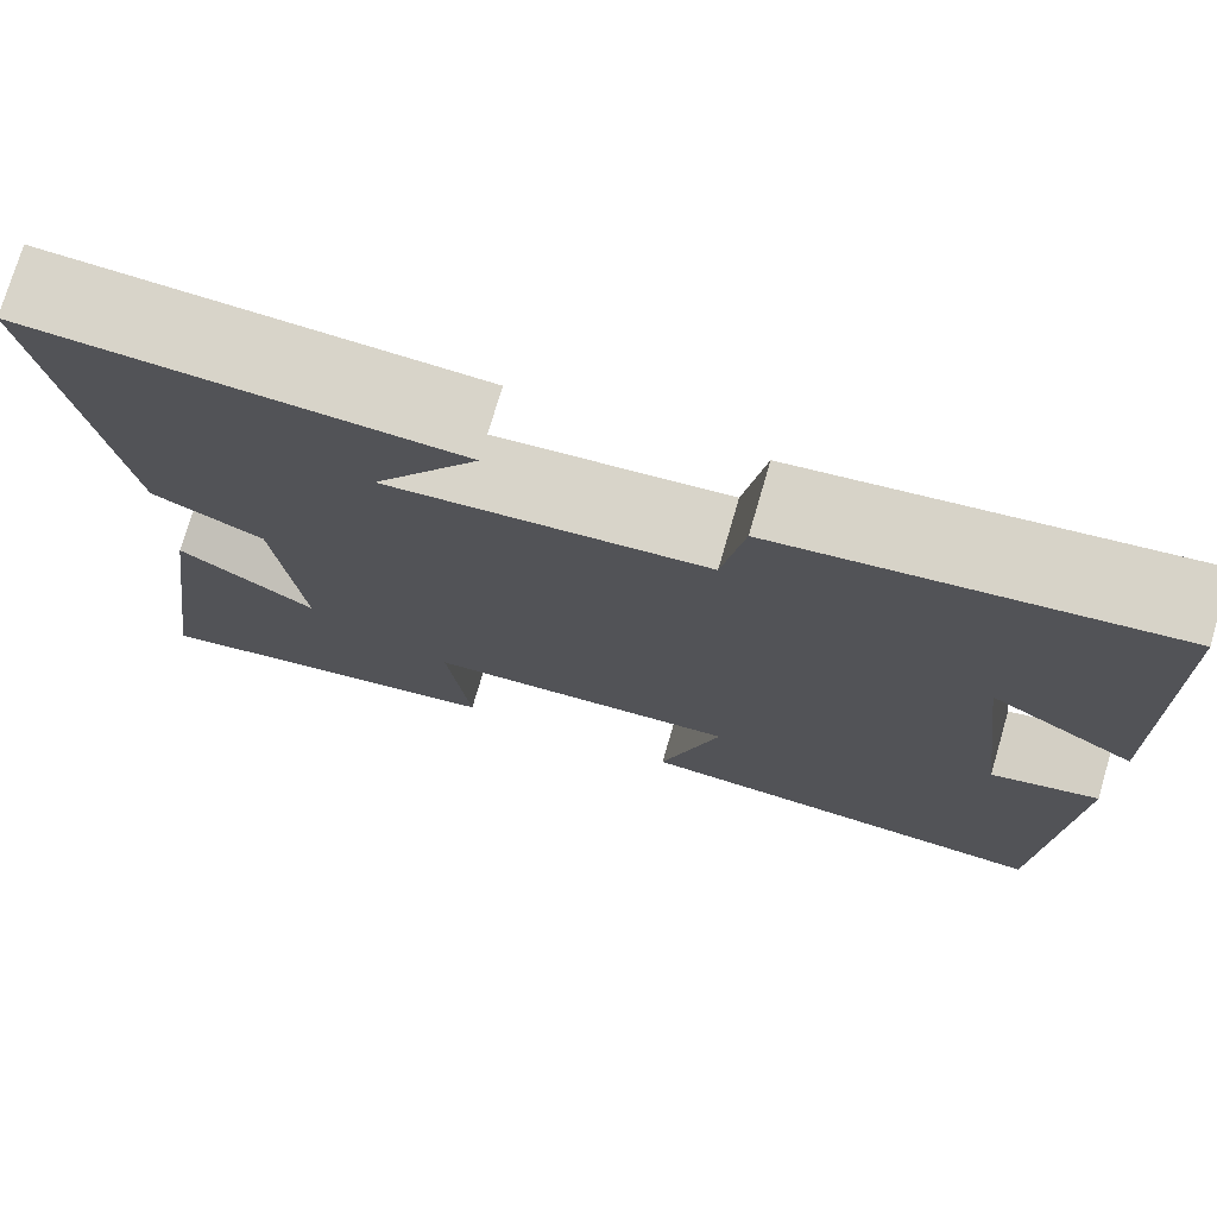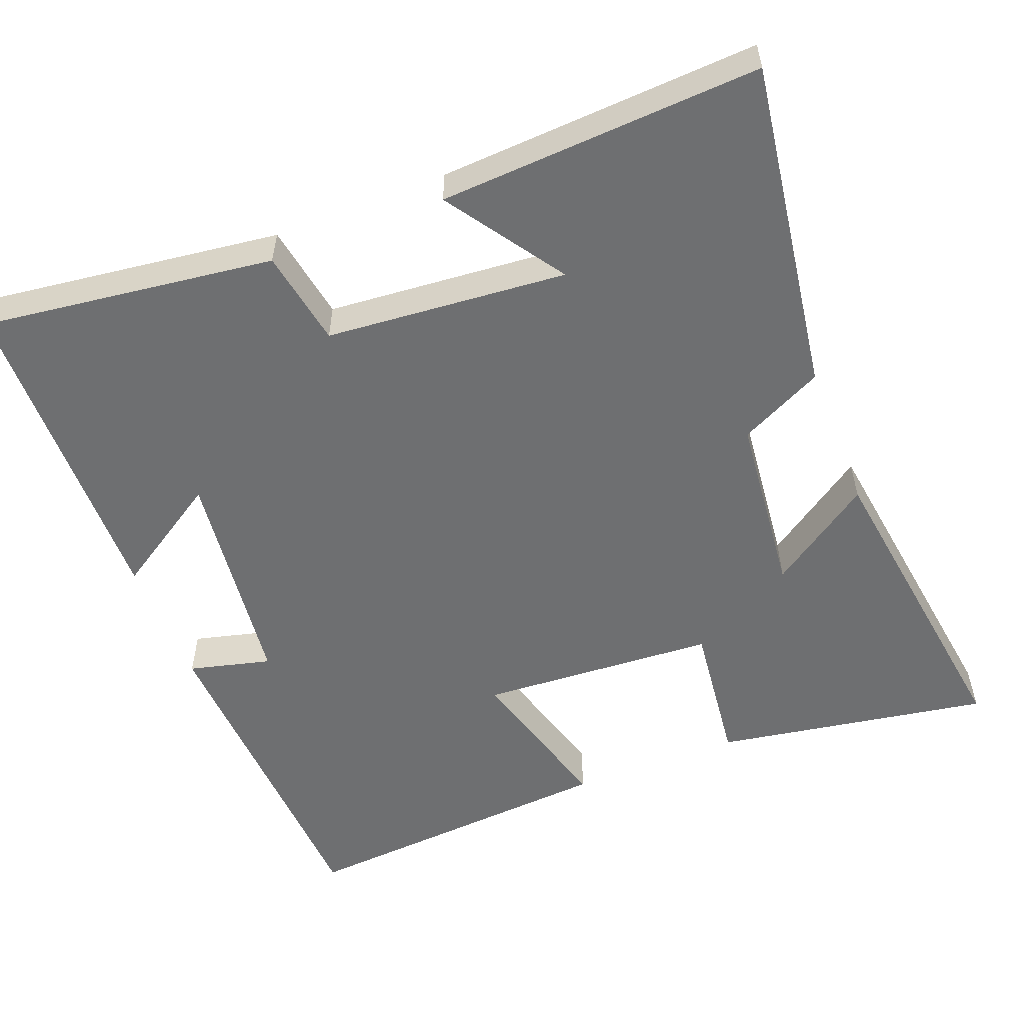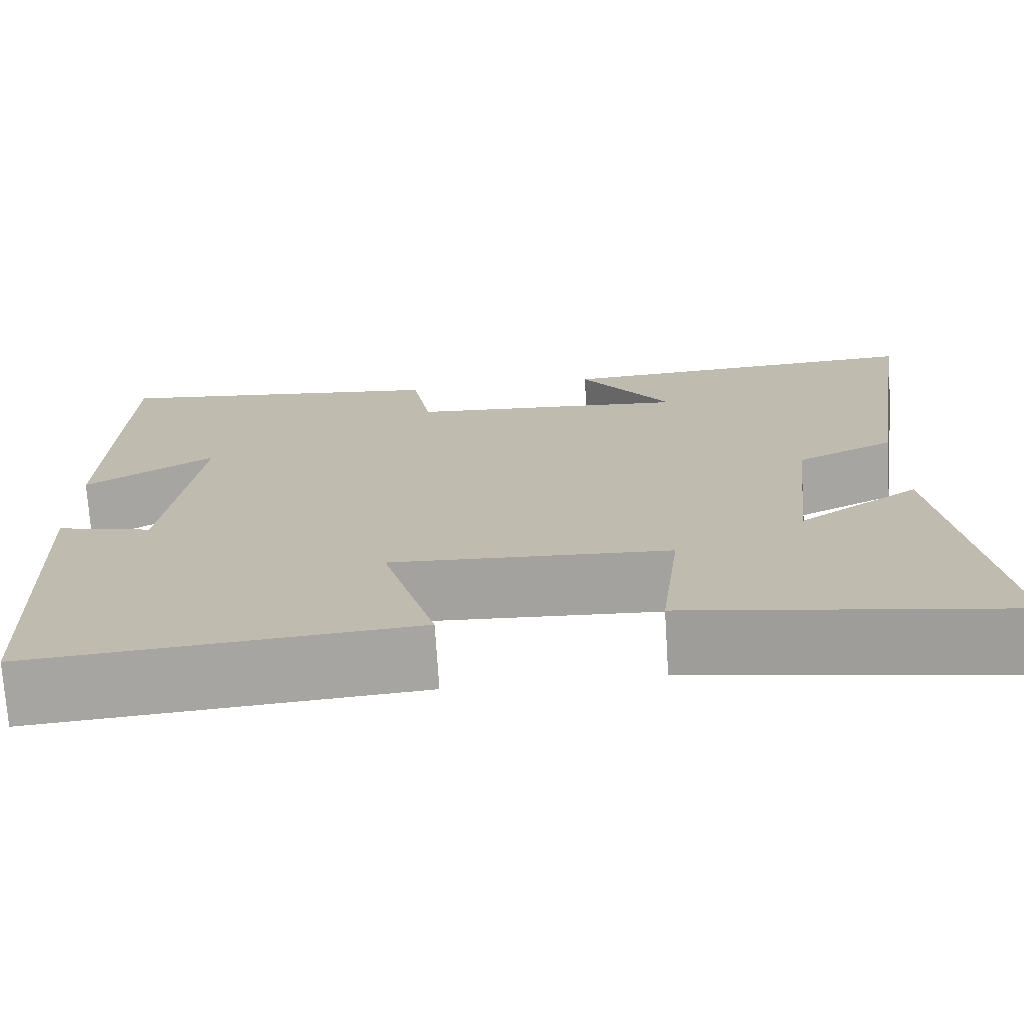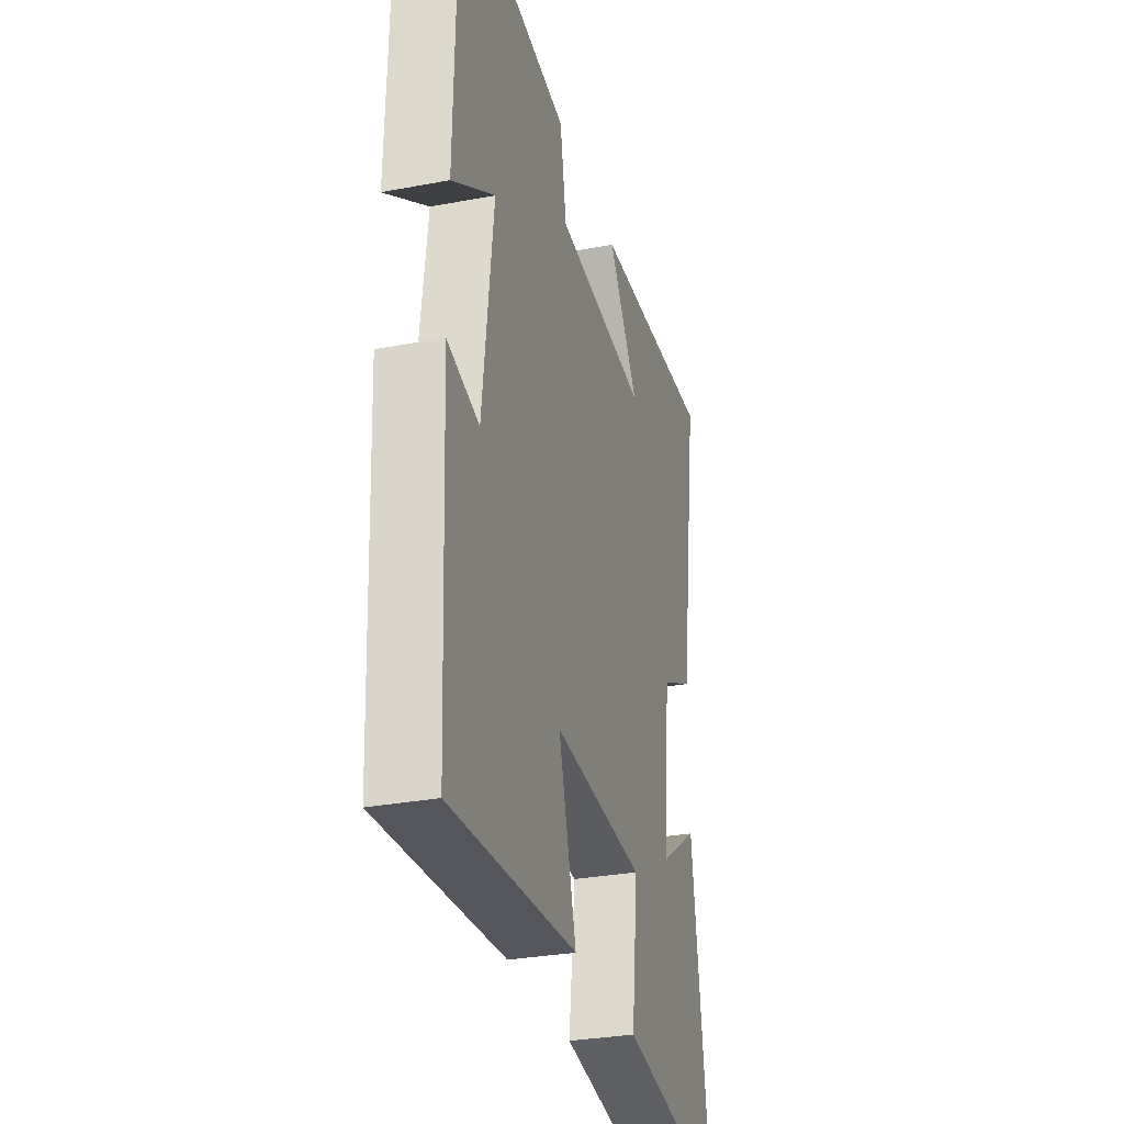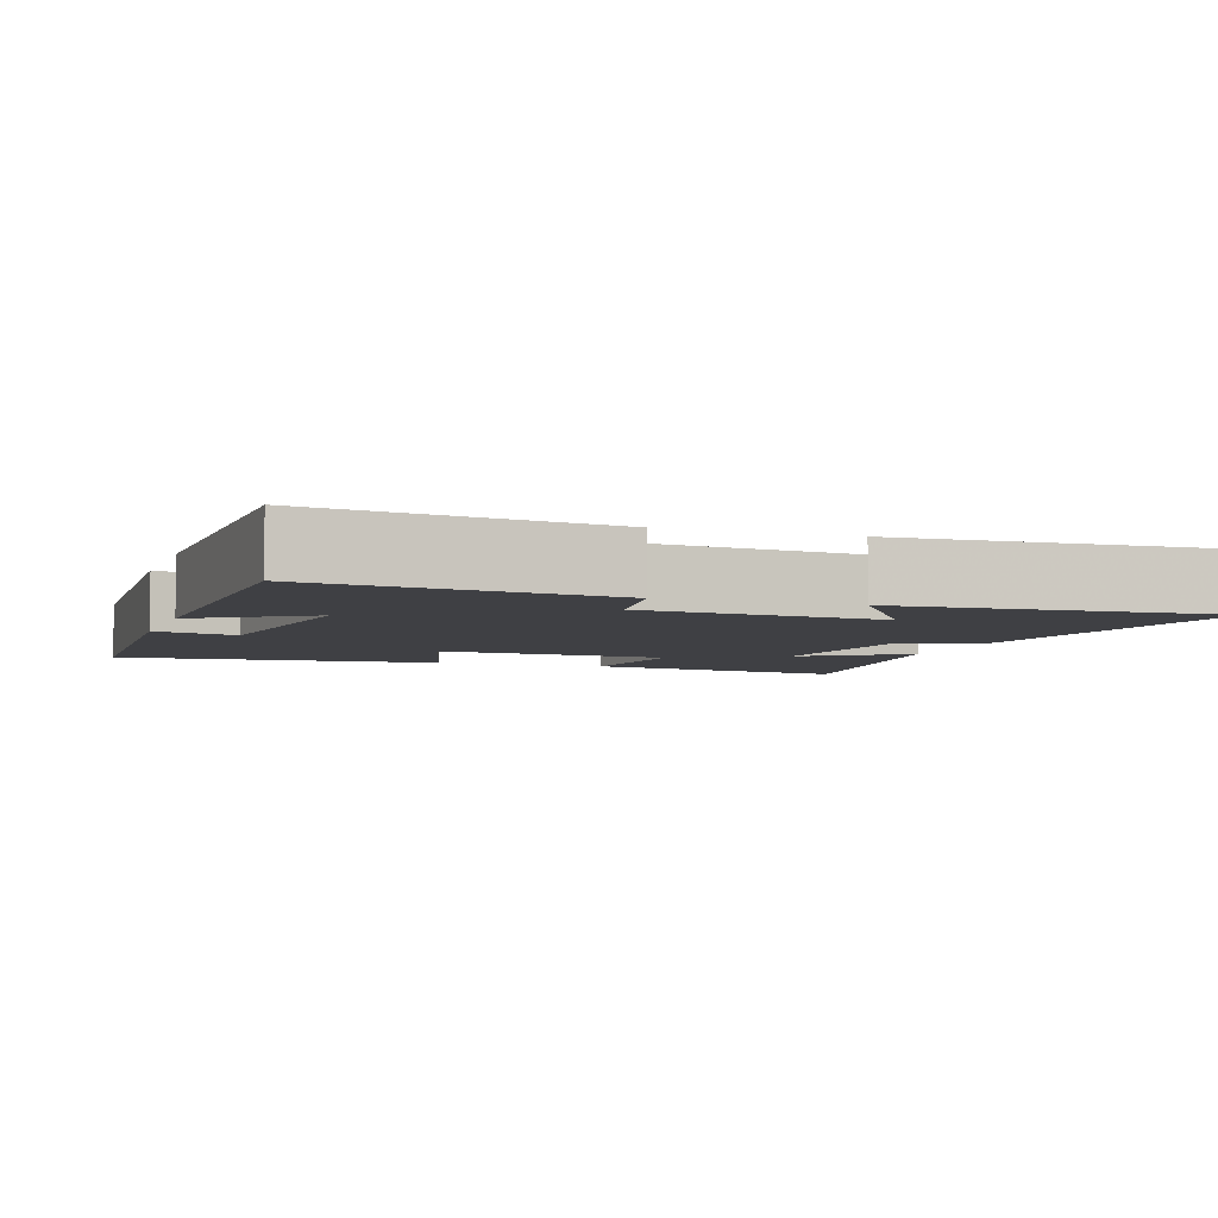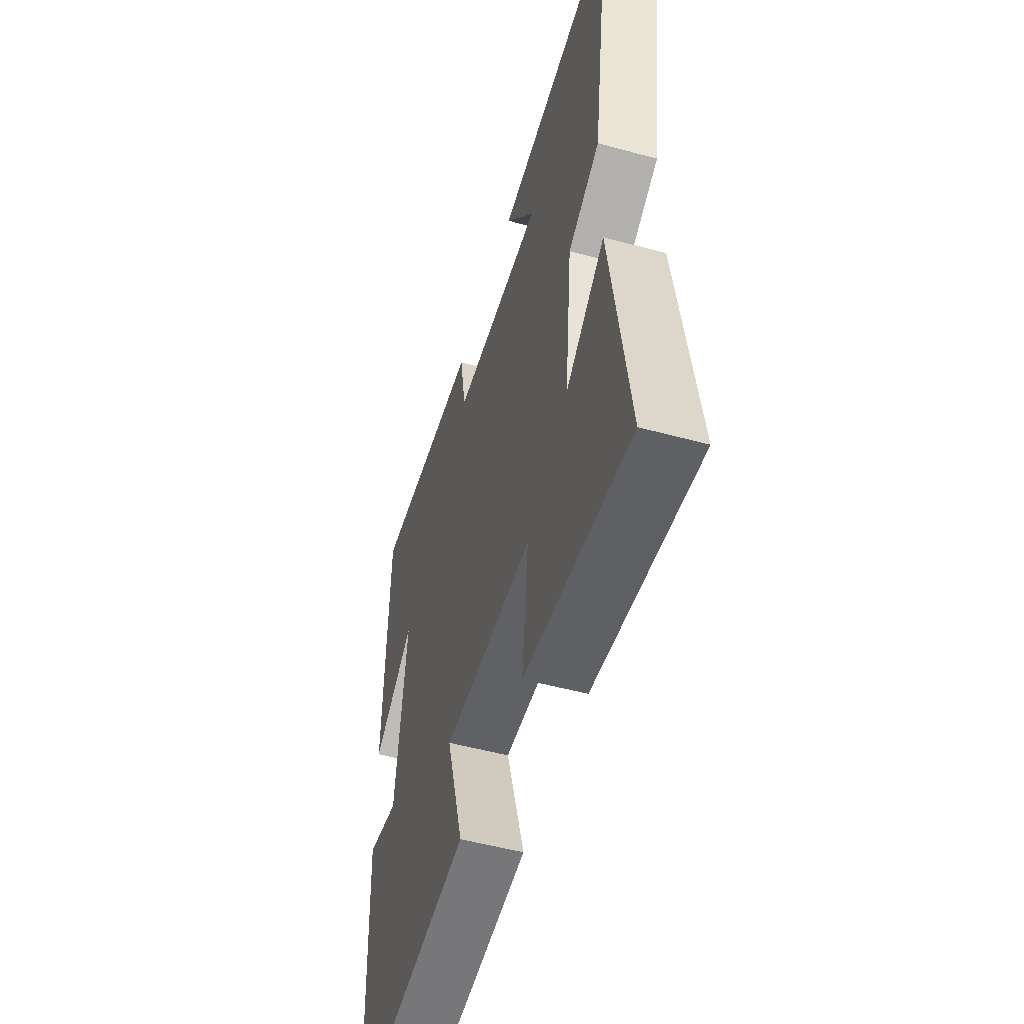
<metadata>
{"format":"obj","ext":"obj","renderer":"f3d","projection":"perspective","resolution":1024,"background":"white","views":[{"elev":75.1,"azim":-163.7,"up":"+Z"},{"elev":-54.6,"azim":21.4,"up":"+Y"},{"elev":-73.2,"azim":3.7,"up":"+Z"},{"elev":-30.5,"azim":-74.7,"up":"+Z"},{"elev":-5.0,"azim":-18.9,"up":"+Y"},{"elev":-53.0,"azim":73.8,"up":"+Z"}]}
</metadata>
<code>
v -0.49 0.07 0.551
v -0.1 0.07 0.5
v -0.078 0.07 0.371
v 0.244 0.07 0.343
v 0.138 0.07 0.5
v 0.567 0.07 0.523
v 0.5 0.07 0.076
v 0.388 0.07 0.021
v 0.362 0.07 -0.225
v 0.5 0.07 -0.13
v 0.56 0.07 -0.562
v 0.191 0.07 -0.5
v 0.214 0.07 -0.304
v -0.104 0.07 -0.284
v -0.043 0.07 -0.5
v -0.479 0.07 -0.533
v -0.5 0.07 -0.074
v -0.39 0.07 -0.102
v -0.352 0.07 0.204
v -0.5 0.07 0.11
v -0.49 0 0.551
v -0.1 0 0.5
v -0.078 0 0.371
v 0.244 0 0.343
v 0.138 0 0.5
v 0.567 0 0.523
v 0.5 0 0.076
v 0.388 0 0.021
v 0.362 0 -0.225
v 0.5 0 -0.13
v 0.56 0 -0.562
v 0.191 0 -0.5
v 0.214 0 -0.304
v -0.104 0 -0.284
v -0.043 0 -0.5
v -0.479 0 -0.533
v -0.5 0 -0.074
v -0.39 0 -0.102
v -0.352 0 0.204
v -0.5 0 0.11
f 19 20 1 2
f 18 19 2 3
f 16 17 18
f 15 16 18
f 14 15 18
f 18 3 4
f 14 18 4
f 13 14 4
f 11 12 13
f 9 10 11
f 9 11 13
f 8 9 13 4
f 4 5 6 7
f 4 7 8
f 22 21 40 39
f 23 22 39 38
f 38 37 36
f 38 36 35
f 38 35 34
f 24 23 38
f 24 38 34
f 24 34 33
f 33 32 31
f 31 30 29
f 33 31 29
f 24 33 29 28
f 27 26 25 24
f 28 27 24
f 1 21 22 2
f 2 22 23 3
f 3 23 24 4
f 4 24 25 5
f 5 25 26 6
f 6 26 27 7
f 7 27 28 8
f 8 28 29 9
f 9 29 30 10
f 10 30 31 11
f 11 31 32 12
f 12 32 33 13
f 13 33 34 14
f 14 34 35 15
f 15 35 36 16
f 16 36 37 17
f 17 37 38 18
f 18 38 39 19
f 19 39 40 20
f 20 40 21 1

</code>
